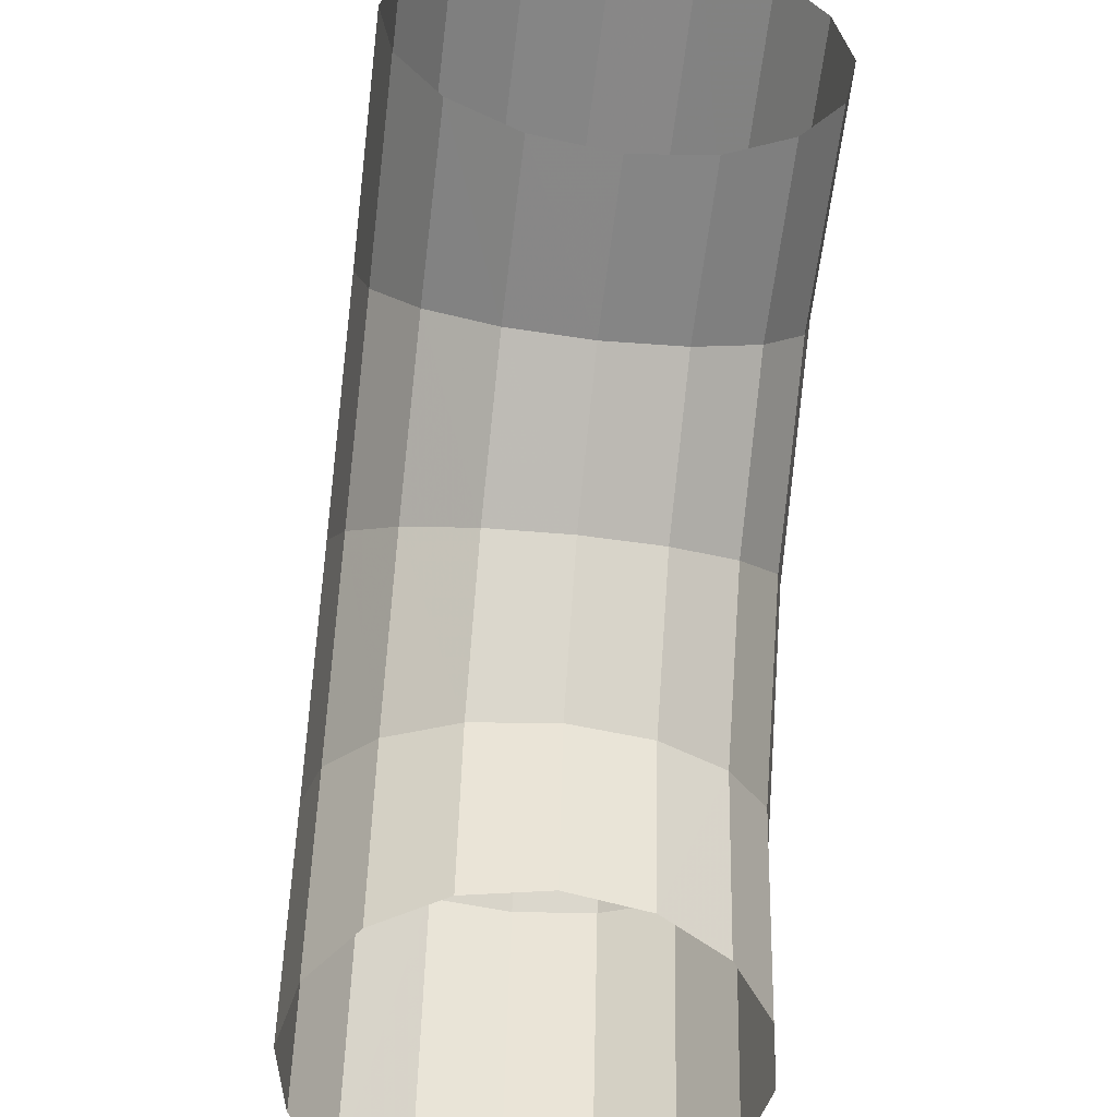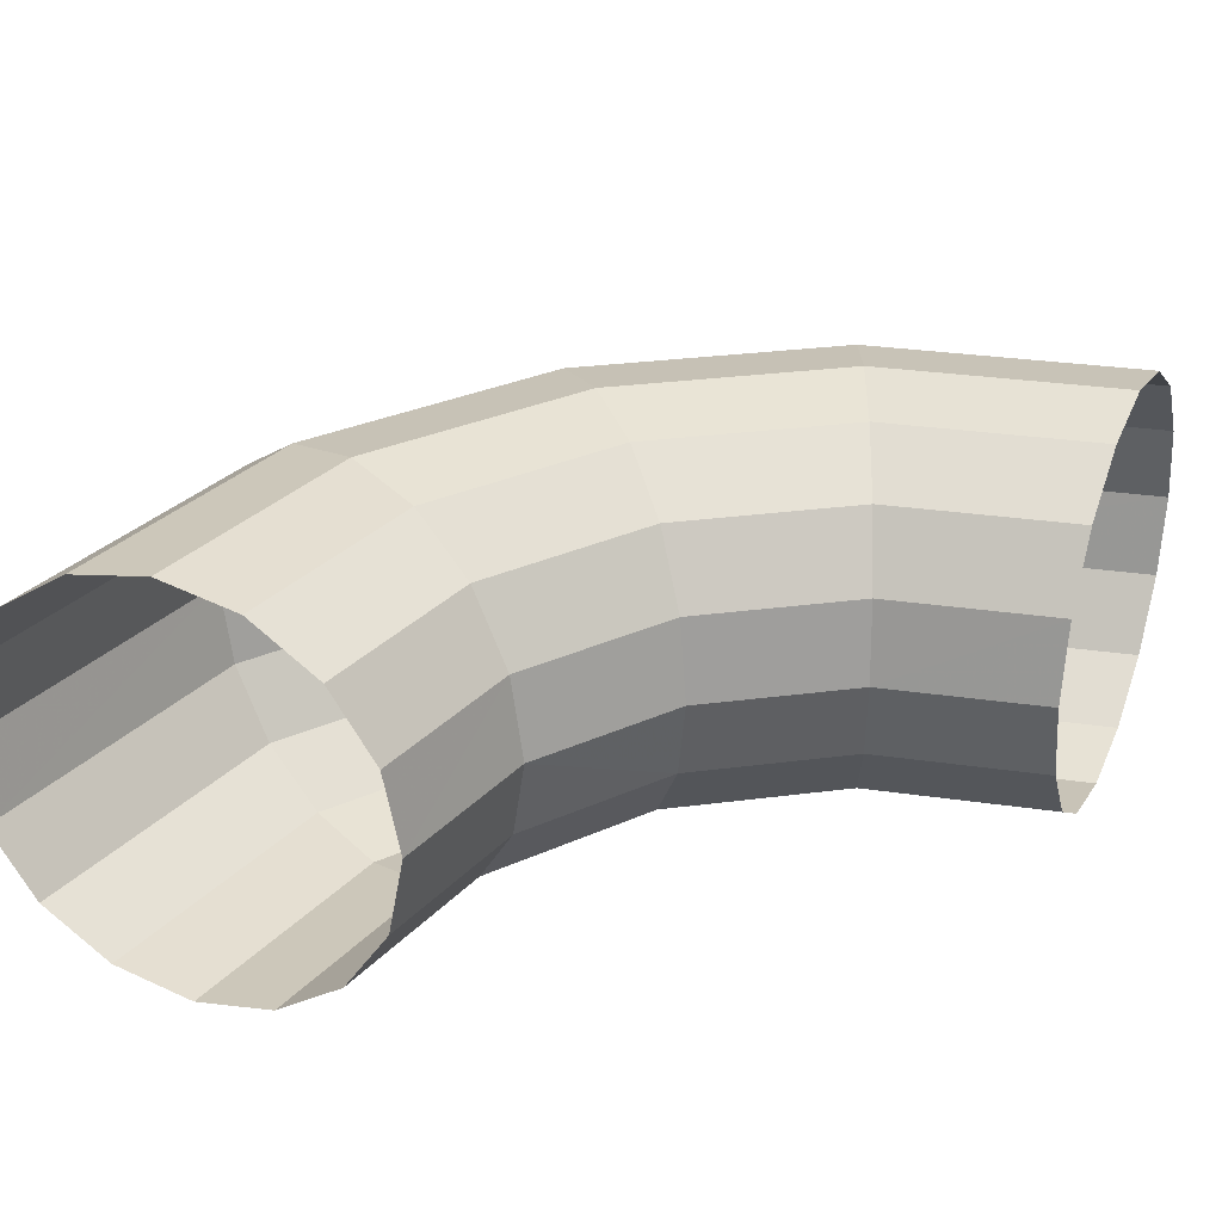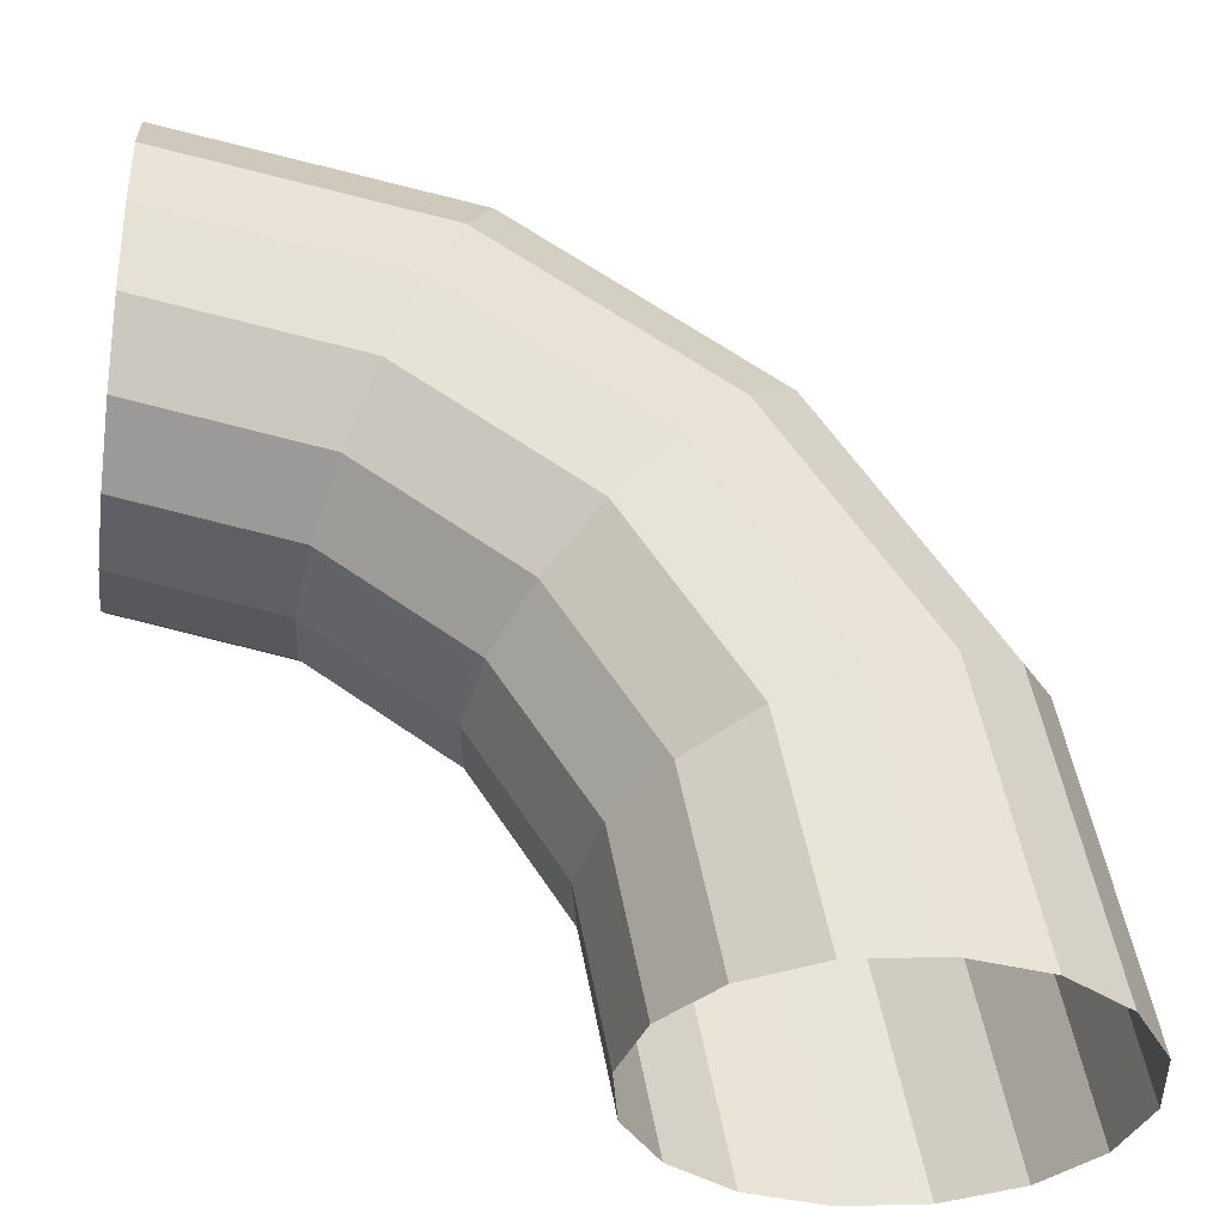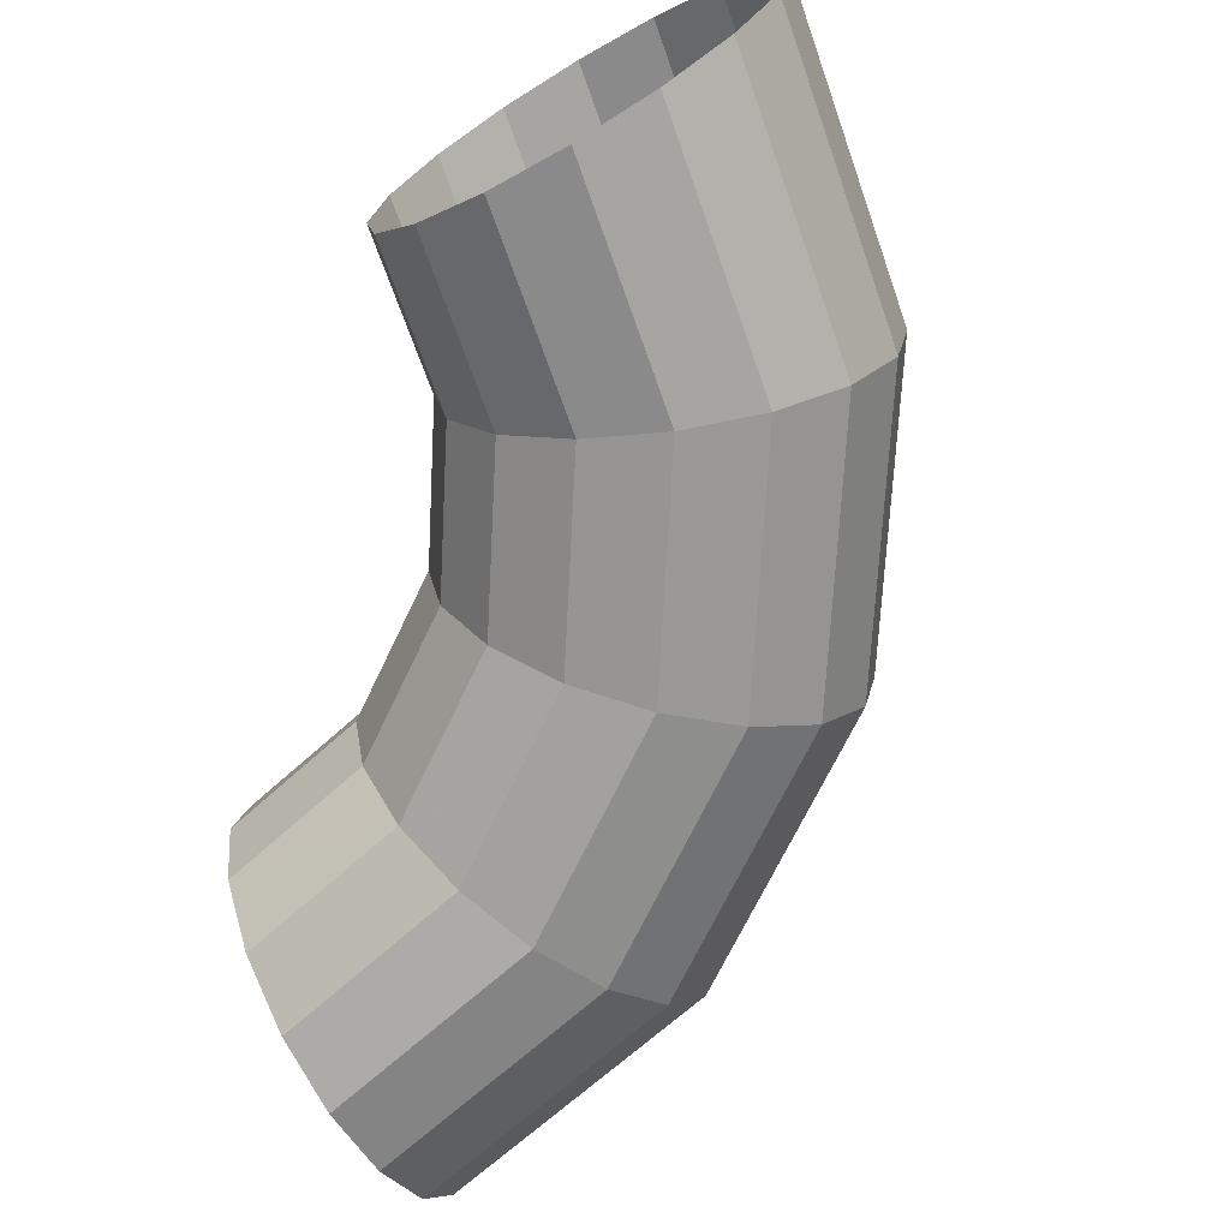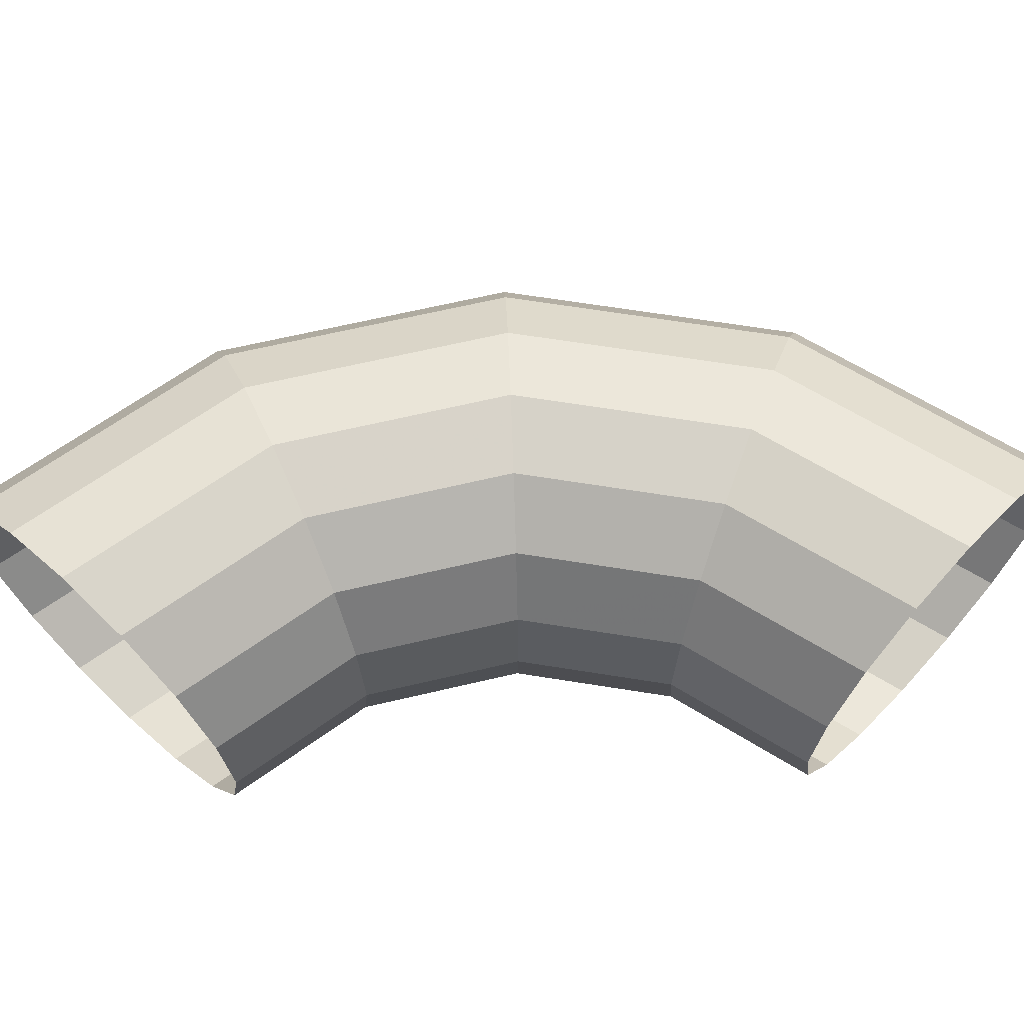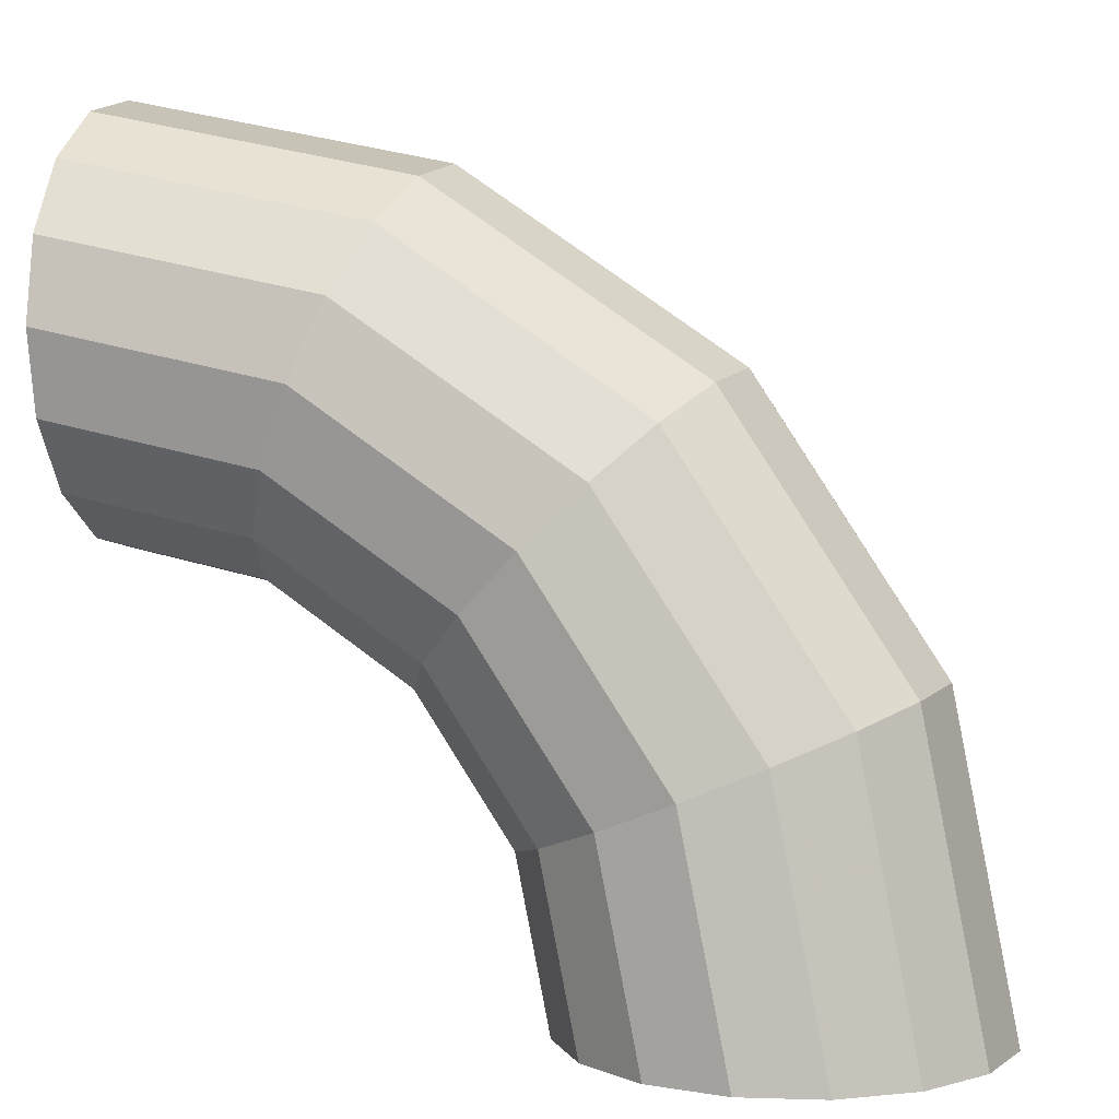
<metadata>
{"format":"obj","ext":"obj","renderer":"f3d","projection":"perspective","resolution":1024,"background":"white","views":[{"elev":-51.8,"azim":-97.2,"up":"+Z"},{"elev":30.5,"azim":-156.9,"up":"+Y"},{"elev":-35.5,"azim":-8.2,"up":"+Z"},{"elev":-69.5,"azim":-59.3,"up":"+Y"},{"elev":65.8,"azim":-137.1,"up":"+Y"},{"elev":5.1,"azim":16.6,"up":"+Z"}]}
</metadata>
<code>
v 0.03333 0 0
v 0.03079 0 0.01276
v 0.03197 0.00638 0.01324
v 0.0346 0.00638 0
v 0.0346 0.00638 0
v 0.03197 0.00638 0.01324
v 0.0353 0.01179 0.01463
v 0.03821 0.01179 0
v 0.03821 0.01179 0
v 0.0353 0.01179 0.01463
v 0.0403 0.0154 0.01669
v 0.04362 0.0154 0
v 0.04362 0.0154 0
v 0.0403 0.0154 0.01669
v 0.04619 0.01666 0.01913
v 0.05 0.01666 0
v 0.03079 0 0.01276
v 0.02357 0 0.02357
v 0.02447 0.00638 0.02447
v 0.03197 0.00638 0.01324
v 0.03197 0.00638 0.01324
v 0.02447 0.00638 0.02447
v 0.02702 0.01179 0.02702
v 0.0353 0.01179 0.01463
v 0.0353 0.01179 0.01463
v 0.02702 0.01179 0.02702
v 0.03085 0.0154 0.03085
v 0.0403 0.0154 0.01669
v 0.0403 0.0154 0.01669
v 0.03085 0.0154 0.03085
v 0.03535 0.01666 0.03535
v 0.04619 0.01666 0.01913
v 0.02357 0 0.02357
v 0.01276 0 0.03079
v 0.01324 0.00638 0.03197
v 0.02447 0.00638 0.02447
v 0.02447 0.00638 0.02447
v 0.01324 0.00638 0.03197
v 0.01463 0.01179 0.0353
v 0.02702 0.01179 0.02702
v 0.02702 0.01179 0.02702
v 0.01463 0.01179 0.0353
v 0.01669 0.0154 0.0403
v 0.03085 0.0154 0.03085
v 0.03085 0.0154 0.03085
v 0.01669 0.0154 0.0403
v 0.01913 0.01666 0.04619
v 0.03535 0.01666 0.03535
v 0.01276 0 0.03079
v 0 0 0.03333
v 0 0.00638 0.0346
v 0.01324 0.00638 0.03197
v 0.01324 0.00638 0.03197
v 0 0.00638 0.0346
v 0 0.01179 0.03821
v 0.01463 0.01179 0.0353
v 0.01463 0.01179 0.0353
v 0 0.01179 0.03821
v 0 0.0154 0.04362
v 0.01669 0.0154 0.0403
v 0.01669 0.0154 0.0403
v 0 0.0154 0.04362
v 0 0.01666 0.05
v 0.01913 0.01666 0.04619
v 0.05 0.01666 0
v 0.04619 0.01666 0.01913
v 0.05209 0.0154 0.02158
v 0.05638 0.0154 0
v 0.05638 0.0154 0
v 0.05209 0.0154 0.02158
v 0.05708 0.01179 0.02364
v 0.06178 0.01179 0
v 0.06178 0.01179 0
v 0.05708 0.01179 0.02364
v 0.06042 0.00638 0.02503
v 0.0654 0.00638 0
v 0.0654 0.00638 0
v 0.06042 0.00638 0.02503
v 0.06159 0 0.02551
v 0.06667 0 0
v 0.04619 0.01666 0.01913
v 0.03535 0.01666 0.03535
v 0.03986 0.0154 0.03986
v 0.05209 0.0154 0.02158
v 0.05209 0.0154 0.02158
v 0.03986 0.0154 0.03986
v 0.04369 0.01179 0.04369
v 0.05708 0.01179 0.02364
v 0.05708 0.01179 0.02364
v 0.04369 0.01179 0.04369
v 0.04625 0.00638 0.04625
v 0.06042 0.00638 0.02503
v 0.06042 0.00638 0.02503
v 0.04625 0.00638 0.04625
v 0.04714 0 0.04714
v 0.06159 0 0.02551
v 0.03535 0.01666 0.03535
v 0.01913 0.01666 0.04619
v 0.02158 0.0154 0.05209
v 0.03986 0.0154 0.03986
v 0.03986 0.0154 0.03986
v 0.02158 0.0154 0.05209
v 0.02364 0.01179 0.05708
v 0.04369 0.01179 0.04369
v 0.04369 0.01179 0.04369
v 0.02364 0.01179 0.05708
v 0.02503 0.00638 0.06042
v 0.04625 0.00638 0.04625
v 0.04625 0.00638 0.04625
v 0.02503 0.00638 0.06042
v 0.02551 0 0.06159
v 0.04714 0 0.04714
v 0.01913 0.01666 0.04619
v 0 0.01666 0.05
v 0 0.0154 0.05638
v 0.02158 0.0154 0.05209
v 0.02158 0.0154 0.05209
v 0 0.0154 0.05638
v 0 0.01179 0.06178
v 0.02364 0.01179 0.05708
v 0.02364 0.01179 0.05708
v 0 0.01179 0.06178
v 0 0.00638 0.0654
v 0.02503 0.00638 0.06042
v 0.02503 0.00638 0.06042
v 0 0.00638 0.0654
v 0 0 0.06667
v 0.02551 0 0.06159
v 0.03333 0 0
v 0.03079 0 0.01276
v 0.03197 -0.00638 0.01324
v 0.0346 -0.00638 0
v 0.0346 -0.00638 0
v 0.03197 -0.00638 0.01324
v 0.0353 -0.01179 0.01463
v 0.03821 -0.01179 0
v 0.03821 -0.01179 0
v 0.0353 -0.01179 0.01463
v 0.0403 -0.0154 0.01669
v 0.04362 -0.0154 0
v 0.04362 -0.0154 0
v 0.0403 -0.0154 0.01669
v 0.04619 -0.01666 0.01913
v 0.05 -0.01666 0
v 0.03079 0 0.01276
v 0.02357 0 0.02357
v 0.02447 -0.00638 0.02447
v 0.03197 -0.00638 0.01324
v 0.03197 -0.00638 0.01324
v 0.02447 -0.00638 0.02447
v 0.02702 -0.01179 0.02702
v 0.0353 -0.01179 0.01463
v 0.0353 -0.01179 0.01463
v 0.02702 -0.01179 0.02702
v 0.03085 -0.0154 0.03085
v 0.0403 -0.0154 0.01669
v 0.0403 -0.0154 0.01669
v 0.03085 -0.0154 0.03085
v 0.03535 -0.01666 0.03535
v 0.04619 -0.01666 0.01913
v 0.02357 0 0.02357
v 0.01276 0 0.03079
v 0.01324 -0.00638 0.03197
v 0.02447 -0.00638 0.02447
v 0.02447 -0.00638 0.02447
v 0.01324 -0.00638 0.03197
v 0.01463 -0.01179 0.0353
v 0.02702 -0.01179 0.02702
v 0.02702 -0.01179 0.02702
v 0.01463 -0.01179 0.0353
v 0.01669 -0.0154 0.0403
v 0.03085 -0.0154 0.03085
v 0.03085 -0.0154 0.03085
v 0.01669 -0.0154 0.0403
v 0.01913 -0.01666 0.04619
v 0.03535 -0.01666 0.03535
v 0.01276 0 0.03079
v 0 0 0.03333
v 0 -0.00638 0.0346
v 0.01324 -0.00638 0.03197
v 0.01324 -0.00638 0.03197
v 0 -0.00638 0.0346
v 0 -0.01179 0.03821
v 0.01463 -0.01179 0.0353
v 0.01463 -0.01179 0.0353
v 0 -0.01179 0.03821
v 0 -0.0154 0.04362
v 0.01669 -0.0154 0.0403
v 0.01669 -0.0154 0.0403
v 0 -0.0154 0.04362
v 0 -0.01666 0.05
v 0.01913 -0.01666 0.04619
v 0.05 -0.01666 0
v 0.04619 -0.01666 0.01913
v 0.05209 -0.0154 0.02158
v 0.05638 -0.0154 0
v 0.05638 -0.0154 0
v 0.05209 -0.0154 0.02158
v 0.05708 -0.01179 0.02364
v 0.06178 -0.01179 0
v 0.06178 -0.01179 0
v 0.05708 -0.01179 0.02364
v 0.06042 -0.00638 0.02503
v 0.0654 -0.00638 0
v 0.0654 -0.00638 0
v 0.06042 -0.00638 0.02503
v 0.06159 0 0.02551
v 0.06667 0 0
v 0.04619 -0.01666 0.01913
v 0.03535 -0.01666 0.03535
v 0.03986 -0.0154 0.03986
v 0.05209 -0.0154 0.02158
v 0.05209 -0.0154 0.02158
v 0.03986 -0.0154 0.03986
v 0.04369 -0.01179 0.04369
v 0.05708 -0.01179 0.02364
v 0.05708 -0.01179 0.02364
v 0.04369 -0.01179 0.04369
v 0.04625 -0.00638 0.04625
v 0.06042 -0.00638 0.02503
v 0.06042 -0.00638 0.02503
v 0.04625 -0.00638 0.04625
v 0.04714 0 0.04714
v 0.06159 0 0.02551
v 0.03535 -0.01666 0.03535
v 0.01913 -0.01666 0.04619
v 0.02158 -0.0154 0.05209
v 0.03986 -0.0154 0.03986
v 0.03986 -0.0154 0.03986
v 0.02158 -0.0154 0.05209
v 0.02364 -0.01179 0.05708
v 0.04369 -0.01179 0.04369
v 0.04369 -0.01179 0.04369
v 0.02364 -0.01179 0.05708
v 0.02503 -0.00638 0.06042
v 0.04625 -0.00638 0.04625
v 0.04625 -0.00638 0.04625
v 0.02503 -0.00638 0.06042
v 0.02551 0 0.06159
v 0.04714 0 0.04714
v 0.01913 -0.01666 0.04619
v 0 -0.01666 0.05
v 0 -0.0154 0.05638
v 0.02158 -0.0154 0.05209
v 0.02158 -0.0154 0.05209
v 0 -0.0154 0.05638
v 0 -0.01179 0.06178
v 0.02364 -0.01179 0.05708
v 0.02364 -0.01179 0.05708
v 0 -0.01179 0.06178
v 0 -0.00638 0.0654
v 0.02503 -0.00638 0.06042
v 0.02503 -0.00638 0.06042
v 0 -0.00638 0.0654
v 0 0 0.06667
v 0.02551 0 0.06159
g mesh51426
f 1 2 3
f 3 4 1
f 5 6 7
f 7 8 5
f 9 10 11
f 11 12 9
f 13 14 15
f 15 16 13
f 17 18 19
f 19 20 17
f 21 22 23
f 23 24 21
f 25 26 27
f 27 28 25
f 29 30 31
f 31 32 29
f 33 34 35
f 35 36 33
f 37 38 39
f 39 40 37
f 41 42 43
f 43 44 41
f 45 46 47
f 47 48 45
f 49 50 51
f 51 52 49
f 53 54 55
f 55 56 53
f 57 58 59
f 59 60 57
f 61 62 63
f 63 64 61
g mesh51428
f 65 66 67
f 67 68 65
f 69 70 71
f 71 72 69
f 73 74 75
f 75 76 73
f 77 78 79
f 79 80 77
f 81 82 83
f 83 84 81
f 85 86 87
f 87 88 85
f 89 90 91
f 91 92 89
f 93 94 95
f 95 96 93
f 97 98 99
f 99 100 97
f 101 102 103
f 103 104 101
f 105 106 107
f 107 108 105
f 109 110 111
f 111 112 109
f 113 114 115
f 115 116 113
f 117 118 119
f 119 120 117
f 121 122 123
f 123 124 121
f 125 126 127
f 127 128 125
g mesh51430
f 129 131 130
f 131 129 132
f 133 135 134
f 135 133 136
f 137 139 138
f 139 137 140
f 141 143 142
f 143 141 144
f 145 147 146
f 147 145 148
f 149 151 150
f 151 149 152
f 153 155 154
f 155 153 156
f 157 159 158
f 159 157 160
f 161 163 162
f 163 161 164
f 165 167 166
f 167 165 168
f 169 171 170
f 171 169 172
f 173 175 174
f 175 173 176
f 177 179 178
f 179 177 180
f 181 183 182
f 183 181 184
f 185 187 186
f 187 185 188
f 189 191 190
f 191 189 192
g mesh51432
f 193 195 194
f 195 193 196
f 197 199 198
f 199 197 200
f 201 203 202
f 203 201 204
f 205 207 206
f 207 205 208
f 209 211 210
f 211 209 212
f 213 215 214
f 215 213 216
f 217 219 218
f 219 217 220
f 221 223 222
f 223 221 224
f 225 227 226
f 227 225 228
f 229 231 230
f 231 229 232
f 233 235 234
f 235 233 236
f 237 239 238
f 239 237 240
f 241 243 242
f 243 241 244
f 245 247 246
f 247 245 248
f 249 251 250
f 251 249 252
f 253 255 254
f 255 253 256

</code>
